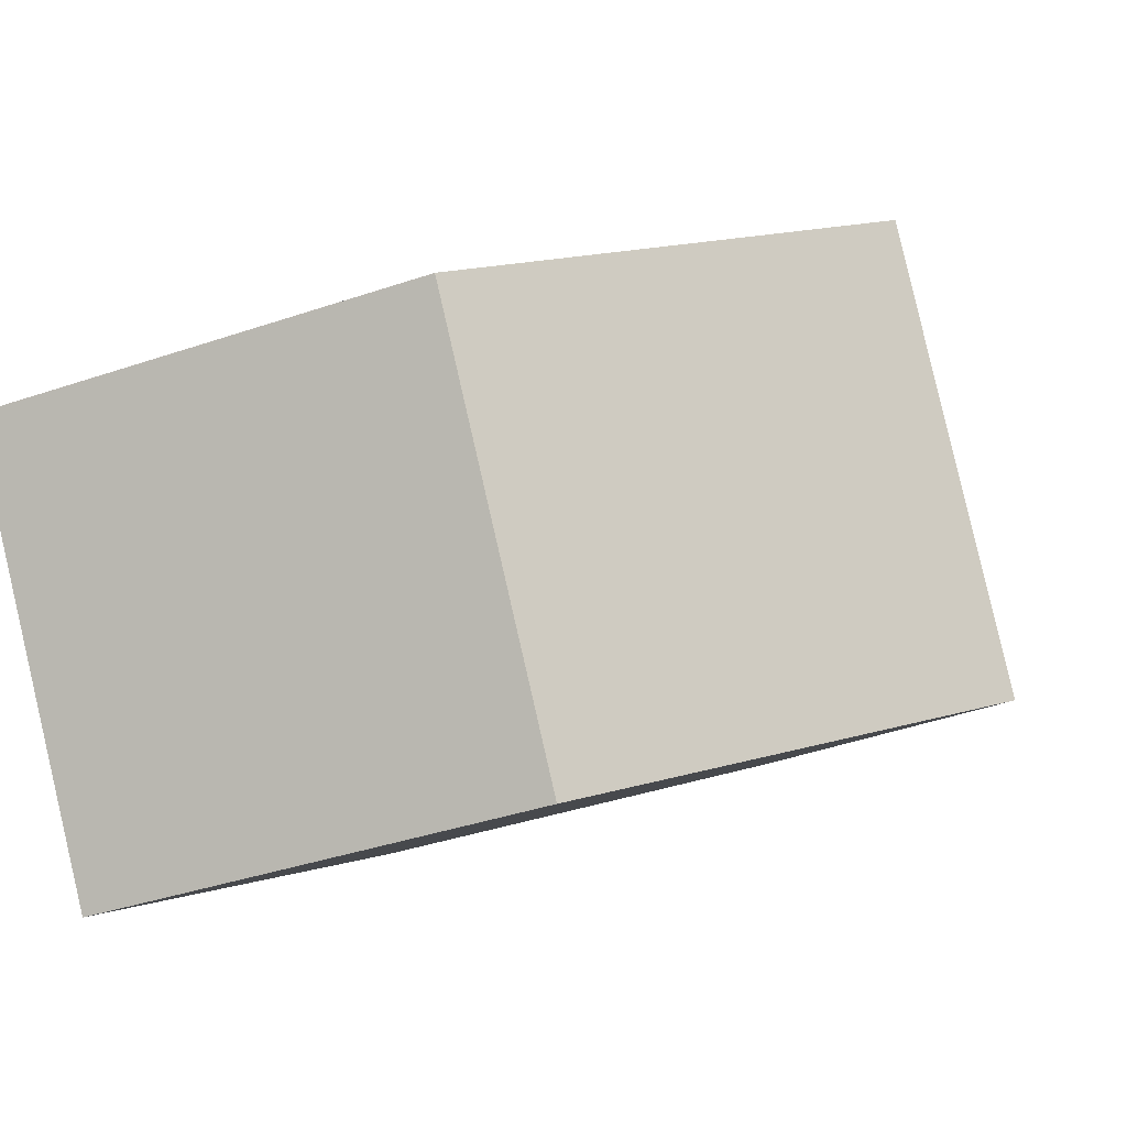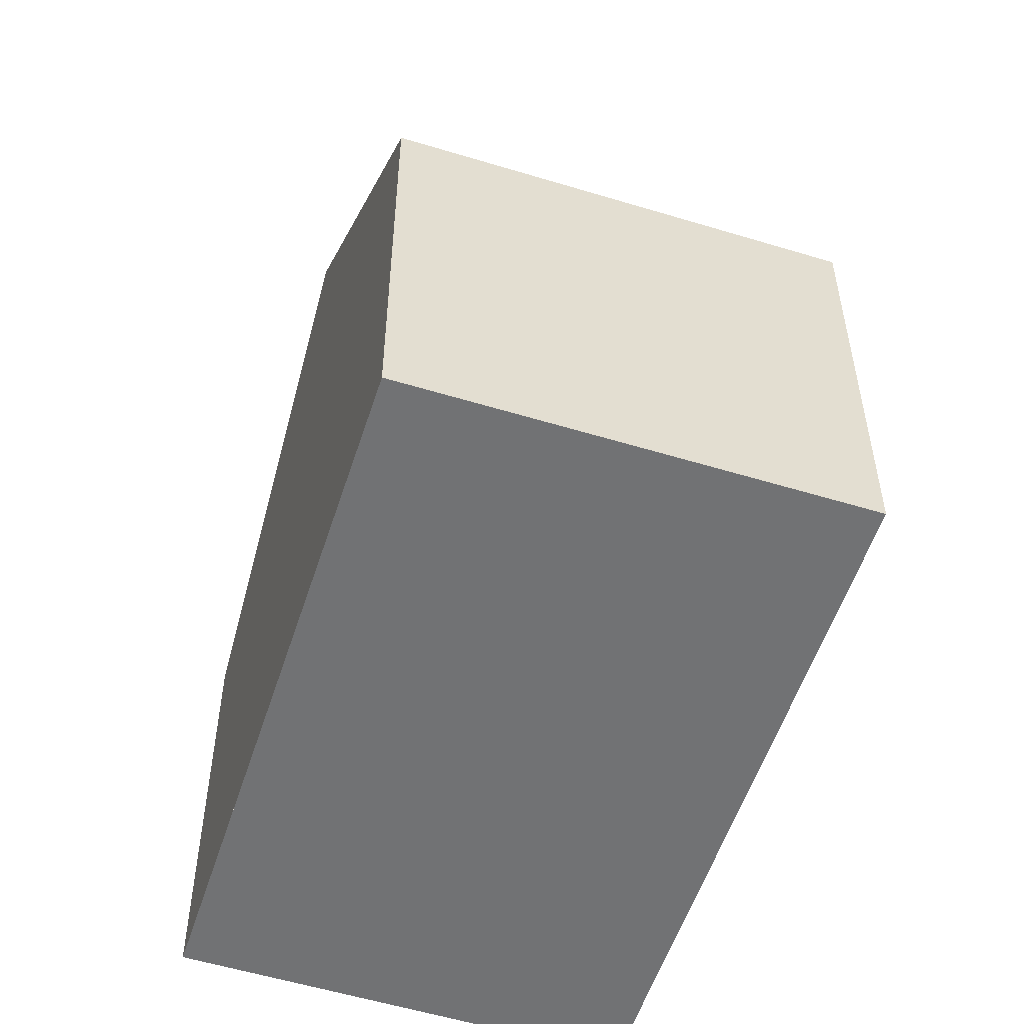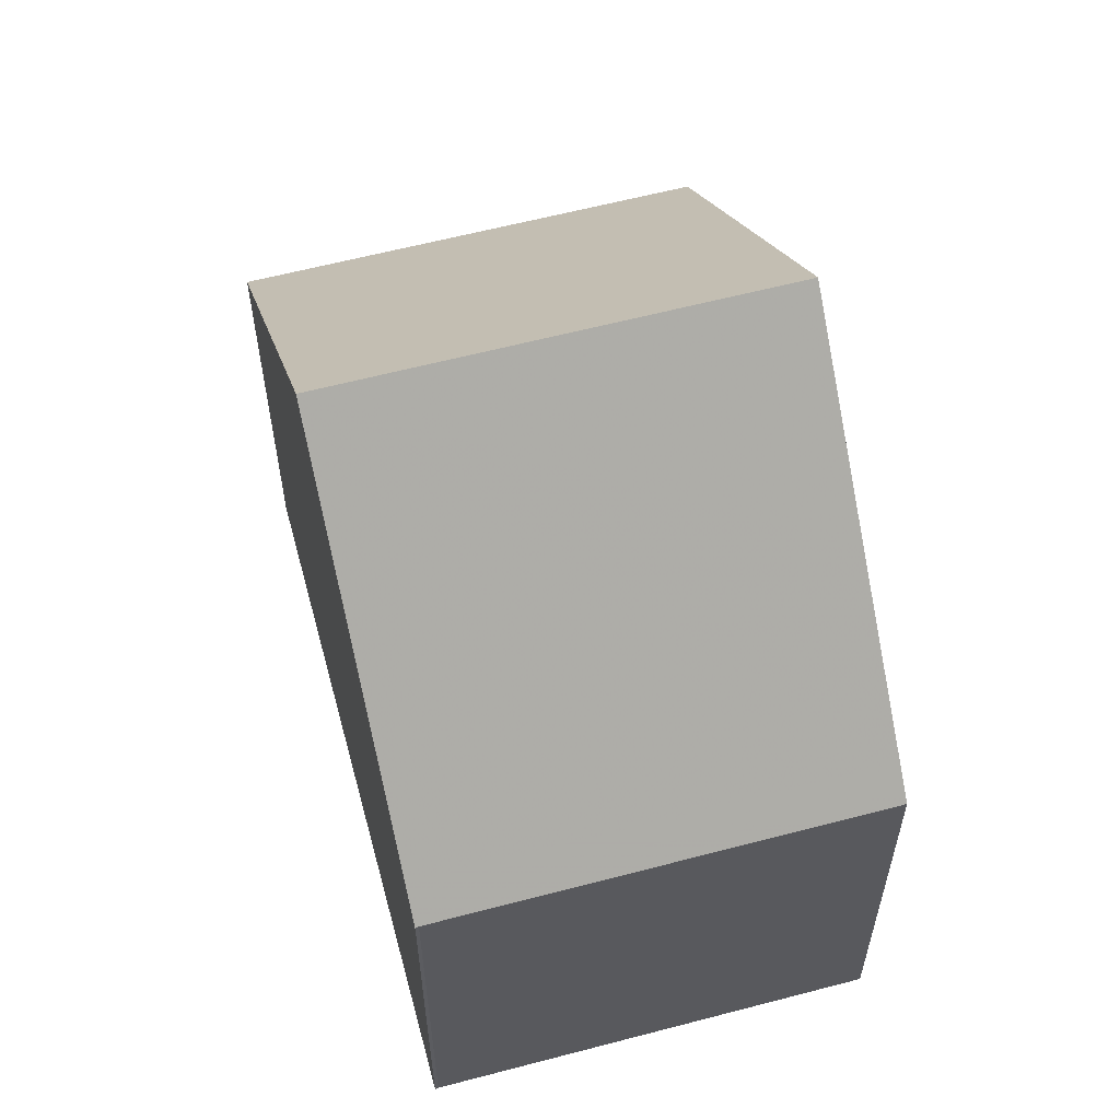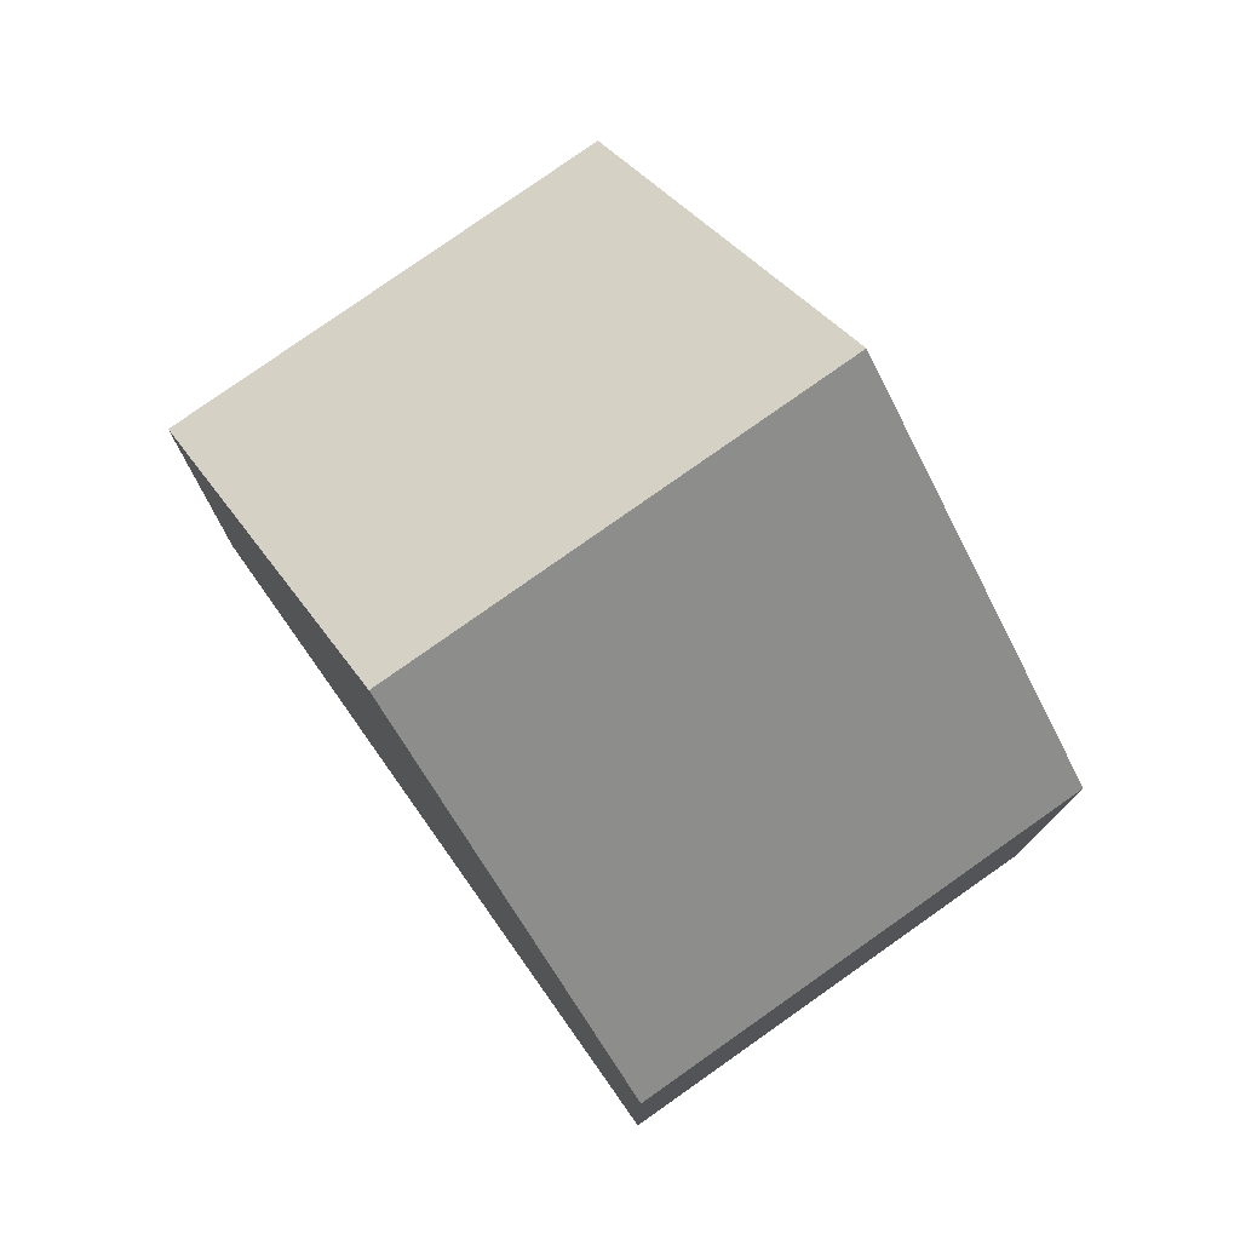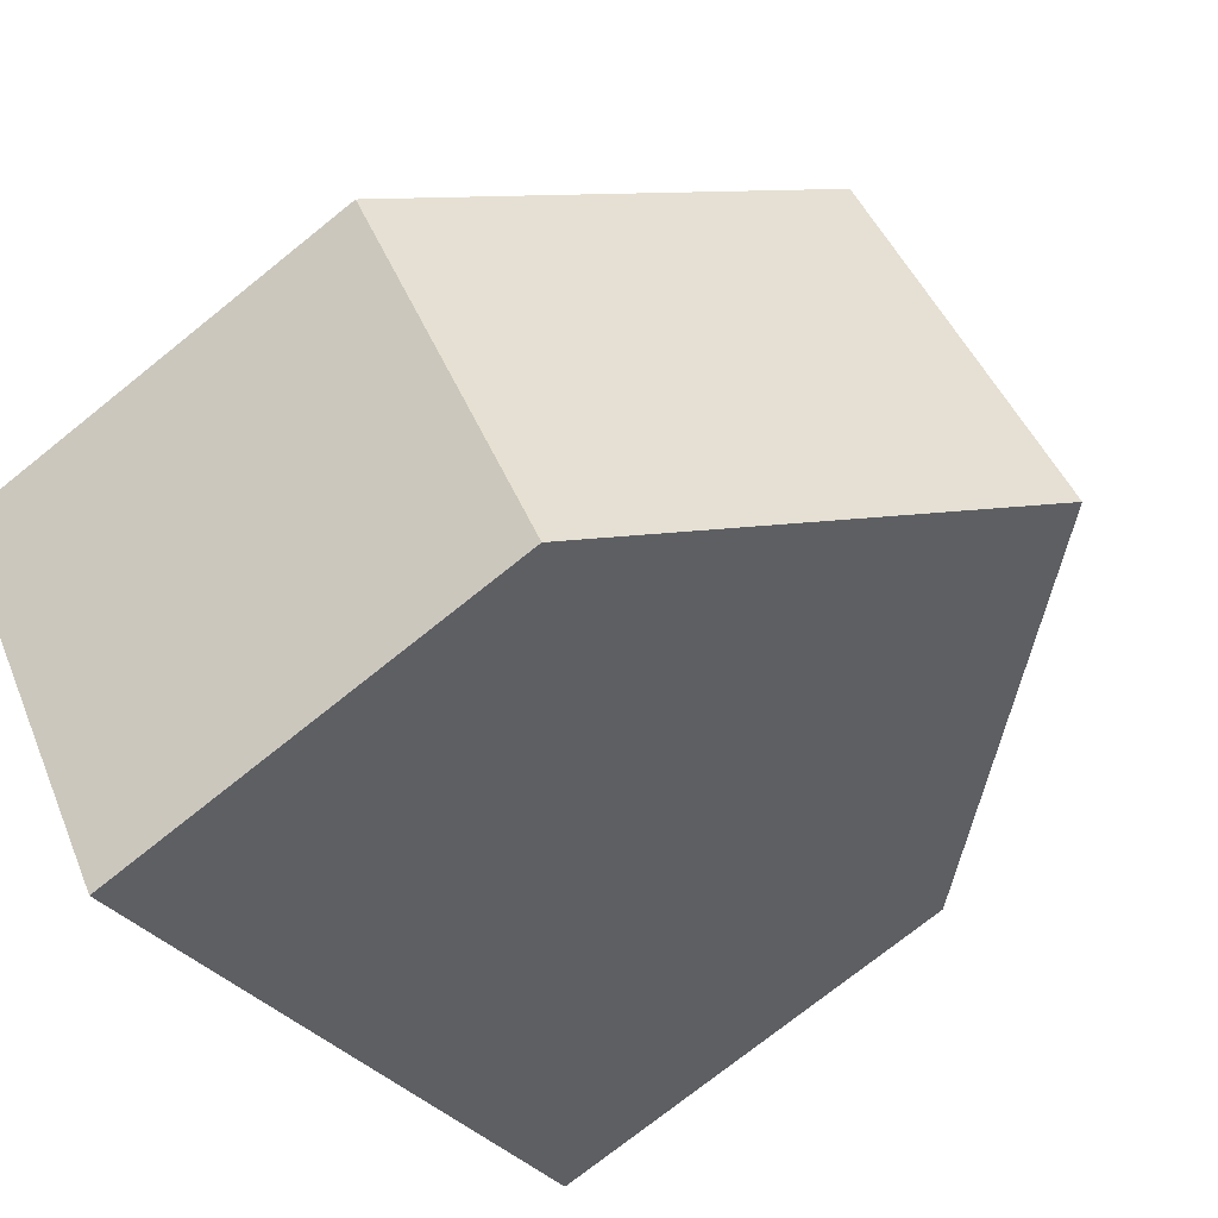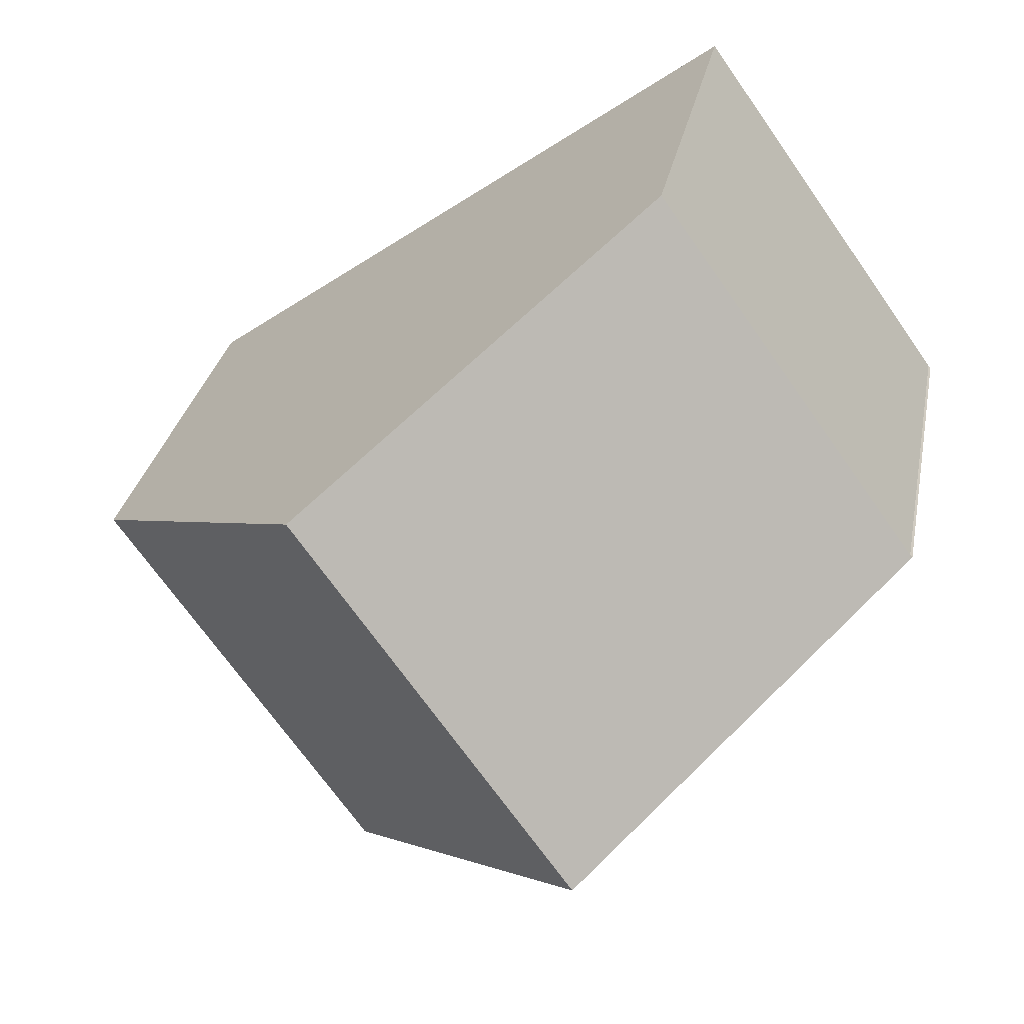
<metadata>
{"format":"obj","ext":"obj","renderer":"f3d","projection":"perspective","resolution":1024,"background":"white","views":[{"elev":-39.1,"azim":-67.0,"up":"+Y"},{"elev":-55.4,"azim":-72.4,"up":"+Z"},{"elev":61.1,"azim":110.5,"up":"+Z"},{"elev":78.4,"azim":-89.8,"up":"+Z"},{"elev":-74.6,"azim":-51.3,"up":"+Y"},{"elev":28.9,"azim":10.5,"up":"+Y"}]}
</metadata>
<code>
v -1639 -1972 5.631
v -1642 -1967 5.637
v -1635 -1962 5.6
v -1632 -1967 5.593
v -1632 -1967 5.586
v -1636 -1969 9.751
v -1639 -1965 9.75
v -1639 -1965 9.75
v -1636 -1969 9.751
v -1639 -1965 9.75
v -1636 -1969 9.751
v -1632 -1967 5.957
v -1636 -1962 5.948
v -1639 -1972 5.667
v -1642 -1967 5.673
v -1639 -1965 9.75
v -1642 -1967 5.673
v -1637 -1963 7.664
v -1642 -1967 5.637
v -1642 -1967 5.911
v -1642 -1967 5.911
v -1639 -1972 5.905
v -1632 -1967 5.587
v -1632 -1967 5.957
v -1636 -1969 9.751
v -1639 -1972 5.905
v -1639 -1972 5.667
v -1639 -1972 5.631
v -1639 -1972 5.631
v -1639 -1972 5.631
v -1639 -1972 -8.882e-16
v -1639 -1972 0
v -1642 -1967 5.673
v -1642 -1967 5.637
v -1642 -1967 -8.882e-16
v -1642 -1967 0
v -1632 -1967 5.593
v -1635 -1962 5.6
v -1635 -1962 0
v -1632 -1967 0
v -1632 -1967 5.587
v -1632 -1967 5.593
v -1632 -1967 0
v -1632 -1967 0
v -1632 -1967 5.957
v -1632 -1967 5.586
v -1632 -1967 0
v -1632 -1967 0
v -1639 -1972 5.905
v -1636 -1969 9.751
v -1636 -1969 0
v -1639 -1972 0
v -1637 -1963 7.664
v -1639 -1965 9.75
v -1639 -1965 0
v -1637 -1963 0
v -1636 -1969 9.751
v -1632 -1967 5.957
v -1632 -1967 0
v -1636 -1969 0
v -1635 -1962 5.6
v -1636 -1962 5.948
v -1636 -1962 -8.882e-16
v -1635 -1962 0
v -1639 -1972 5.631
v -1639 -1972 5.667
v -1639 -1972 0
v -1639 -1972 -8.882e-16
v -1642 -1967 5.911
v -1642 -1967 5.673
v -1642 -1967 0
v -1642 -1967 8.882e-16
v -1636 -1962 5.948
v -1637 -1963 7.664
v -1637 -1963 0
v -1636 -1962 -8.882e-16
v -1642 -1967 5.637
v -1642 -1967 5.637
v -1642 -1967 0
v -1642 -1967 -8.882e-16
v -1639 -1965 9.75
v -1642 -1967 5.911
v -1642 -1967 8.882e-16
v -1639 -1965 0
v -1639 -1972 5.667
v -1639 -1972 5.905
v -1639 -1972 0
v -1639 -1972 0
v -1632 -1967 5.586
v -1632 -1967 5.587
v -1632 -1967 0
v -1632 -1967 0
v -1642 -1967 5.637
v -1639 -1972 5.631
v -1639 -1972 0
v -1642 -1967 0
v -1639 -1972 0
v -1642 -1967 0
v -1635 -1962 0
v -1632 -1967 0
v -1632 -1967 0
f 21 7 16 20
f 24 13 3 4 23
f 10 8 18
f 19 2 15 17
f 26 20 16 25
f 11 10 18 13 24
f 28 19 17 27
f 20 17 15 21
f 27 17 20 26
f 23 5 12 24
f 25 6 22 26
f 24 12 9 11
f 27 14 1 28
f 26 22 14 27
f 30 31 32 29
f 34 35 36 33
f 38 39 40 37
f 42 43 44 41
f 46 47 48 45
f 50 51 52 49
f 54 55 56 53
f 58 59 60 57
f 62 63 64 61
f 66 67 68 65
f 70 71 72 69
f 74 75 76 73
f 78 79 80 77
f 82 83 84 81
f 86 87 88 85
f 90 91 92 89
f 94 95 96 93
f 98 99 100 101 97

</code>
